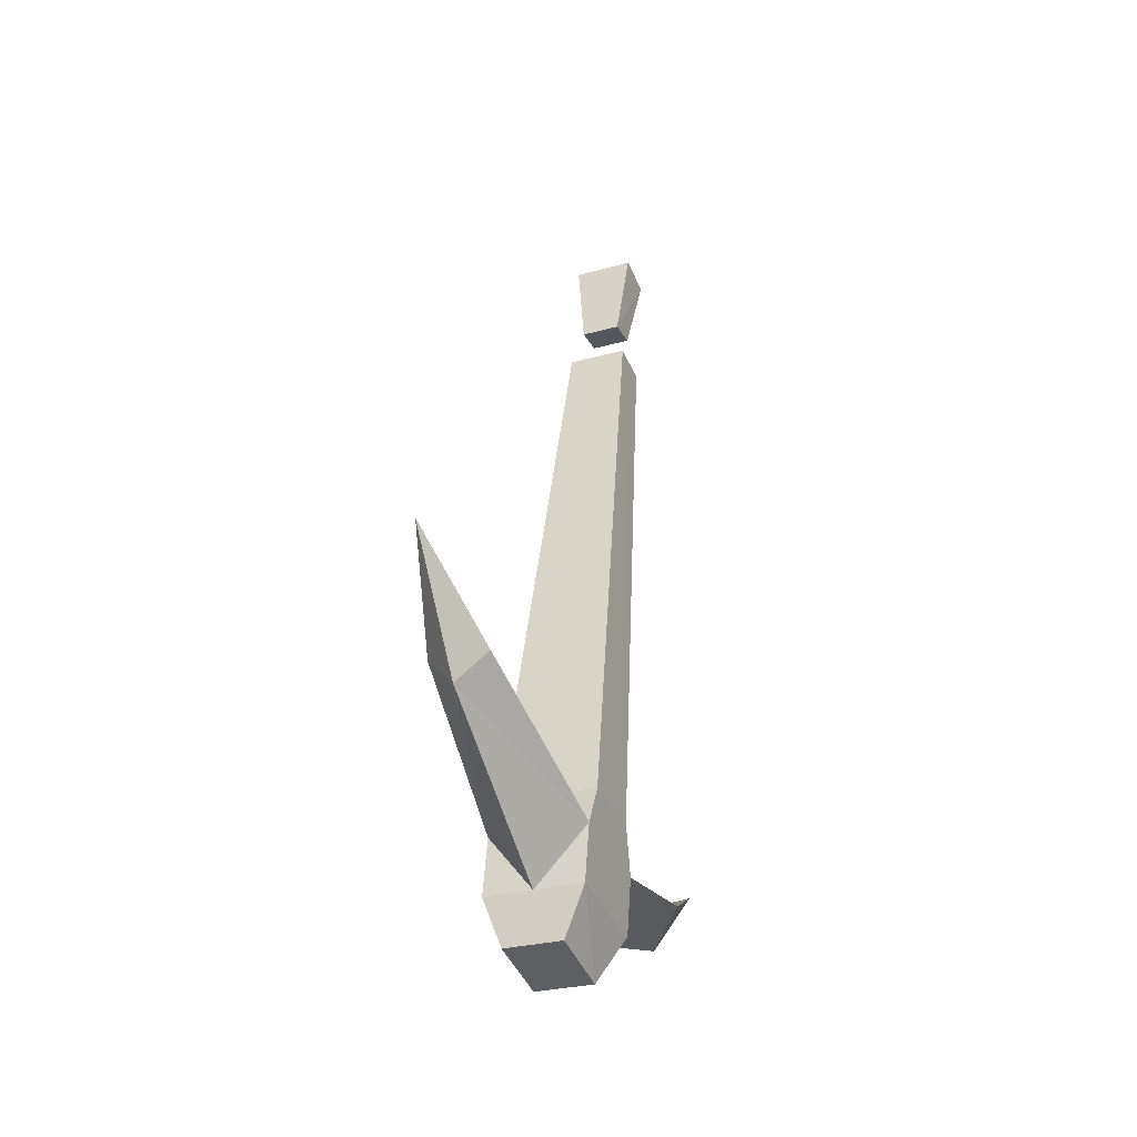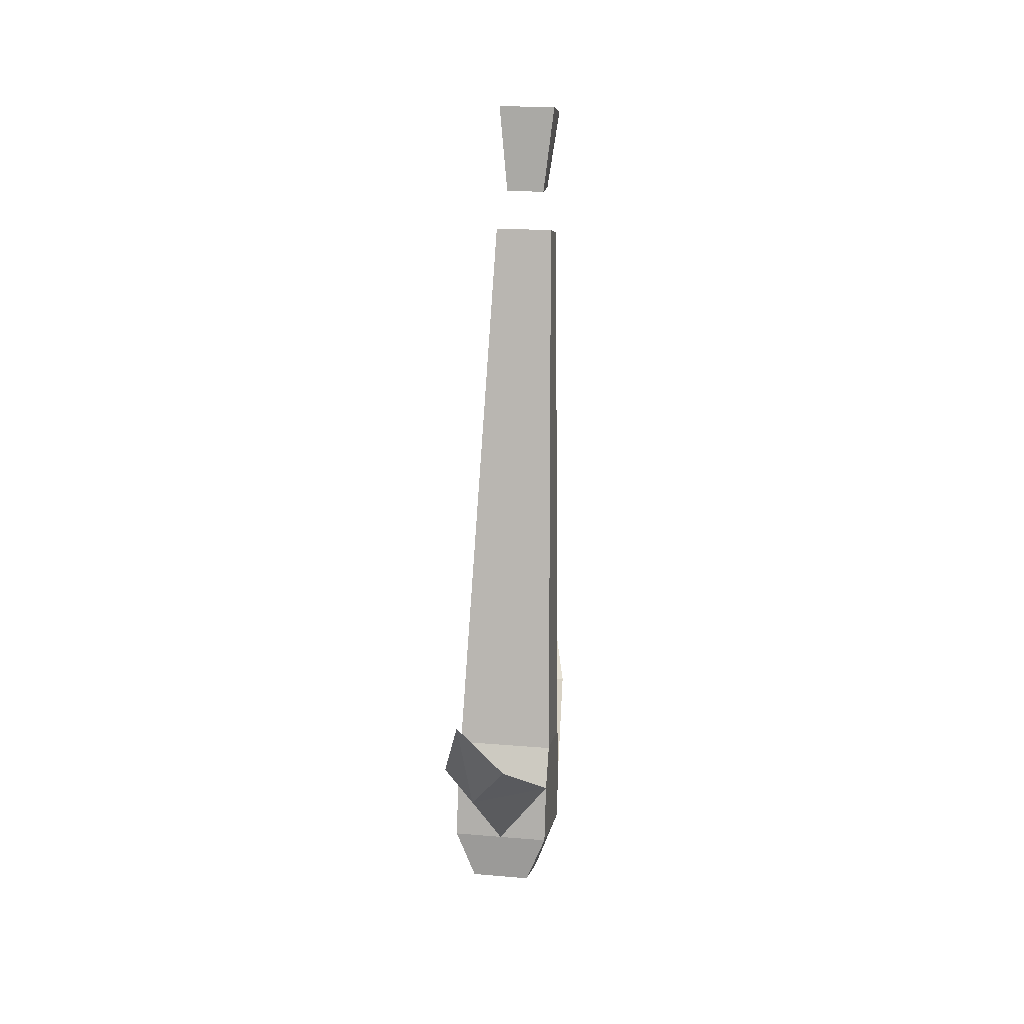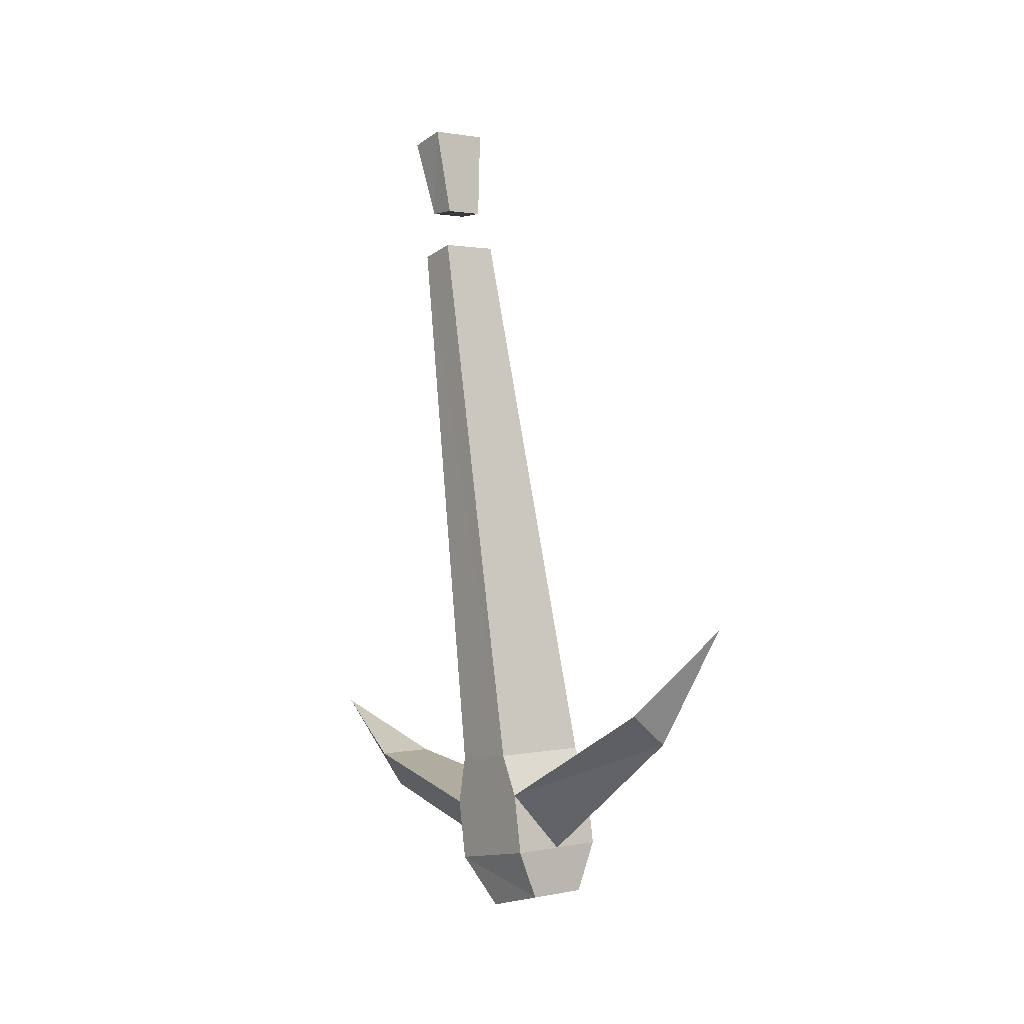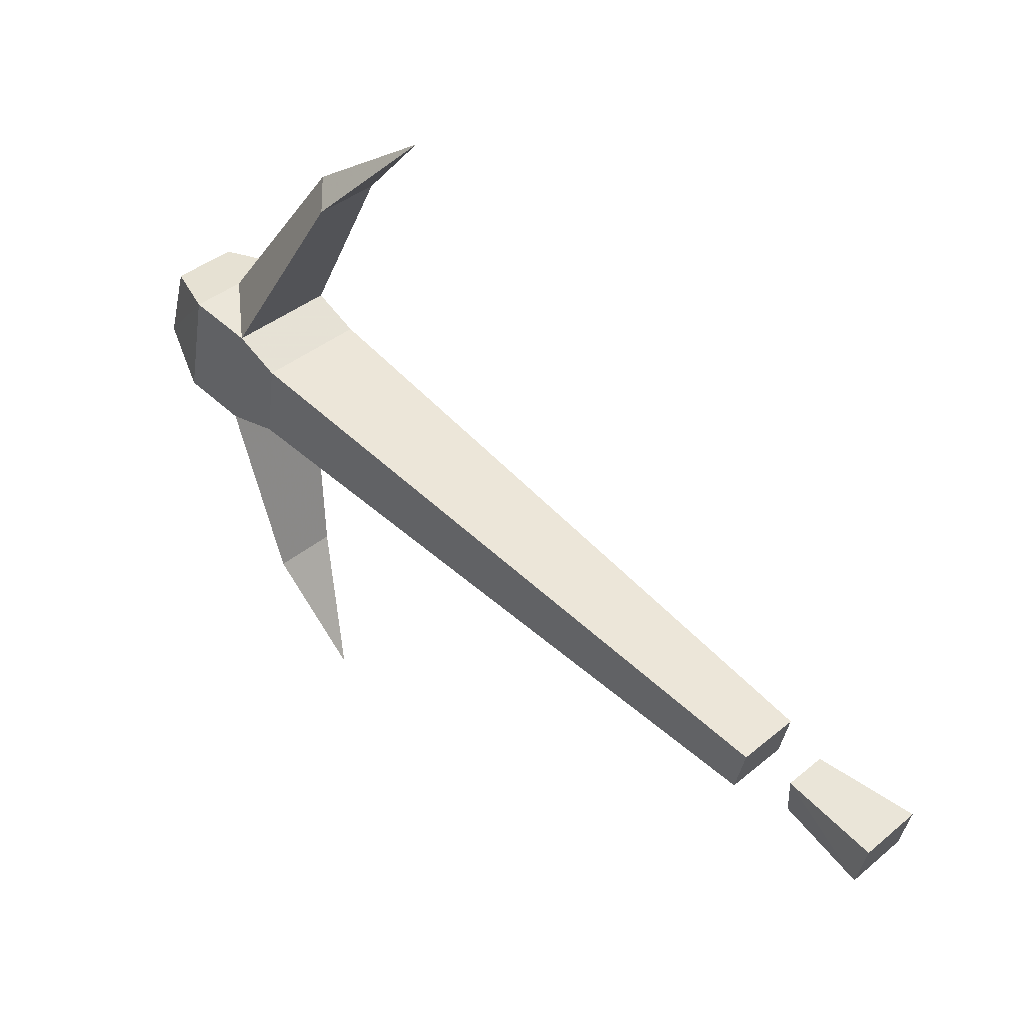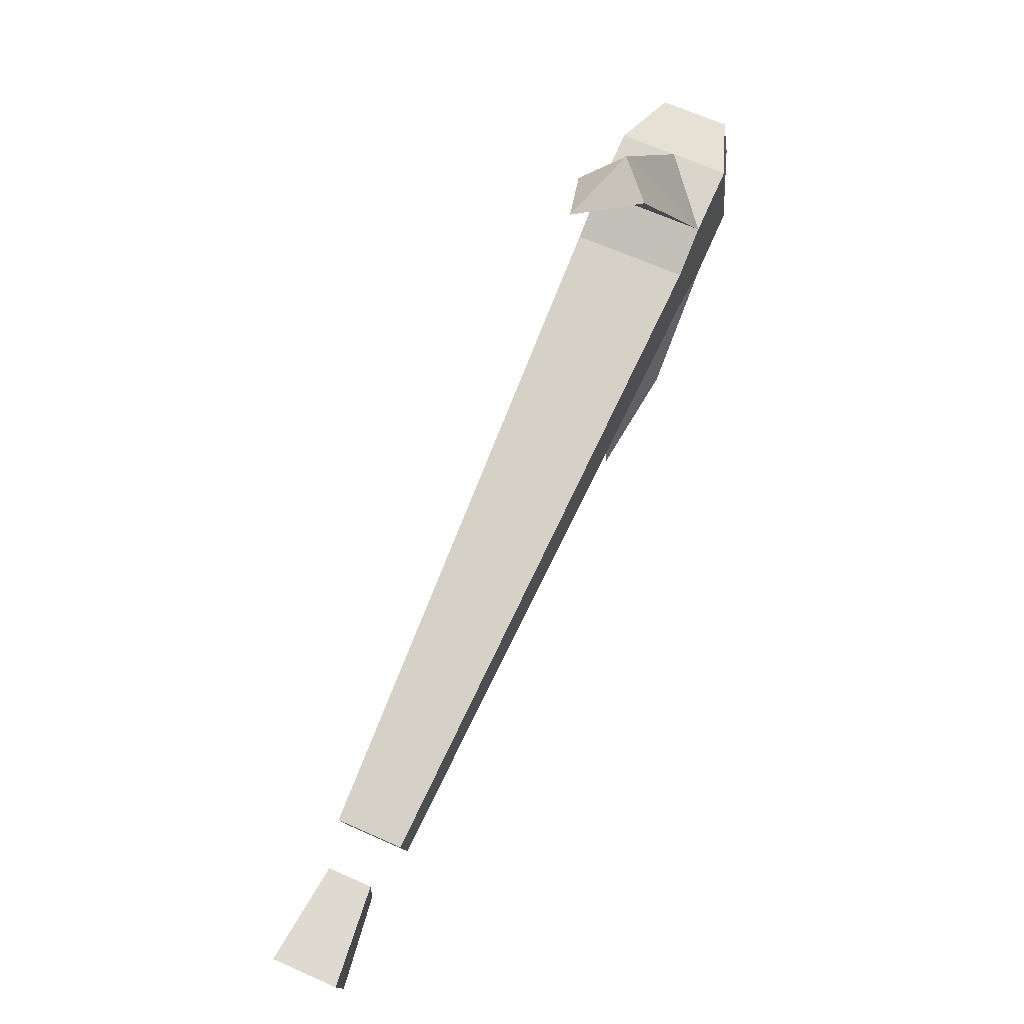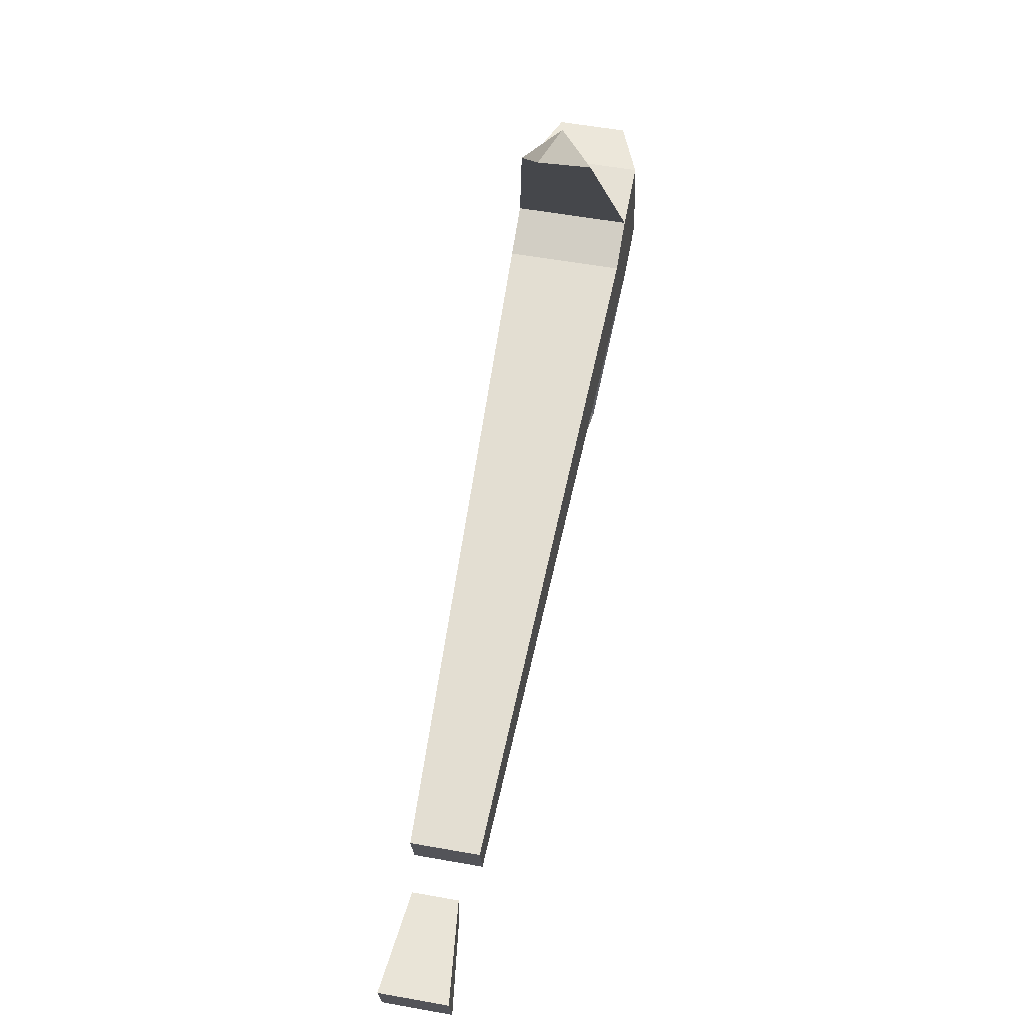
<metadata>
{"format":"obj","ext":"obj","renderer":"f3d","projection":"perspective","resolution":1024,"background":"white","views":[{"elev":-27.6,"azim":-156.9,"up":"+Z"},{"elev":18.7,"azim":-170.7,"up":"+Z"},{"elev":1.2,"azim":142.6,"up":"+Z"},{"elev":38.7,"azim":-46.3,"up":"+Y"},{"elev":64.3,"azim":24.5,"up":"+Y"},{"elev":53.9,"azim":10.9,"up":"+Y"}]}
</metadata>
<code>
v -0.2266 0.6562 -0.5
v -0.2266 0.8125 -0.5391
v -0.2656 0.8047 -0.4922
v -0.25 0.6641 -0.4688
v -0.2266 0.5703 -0.4297
v -0.2031 0.6641 -0.4688
v -0.1875 0.8047 -0.4922
v -0.1875 0.8125 -0.5391
v -0.2031 0.8359 -0.5781
v -0.25 0.8359 -0.5781
v -0.2656 0.8125 -0.5391
v -0.2656 0.8828 -0.4766
v -0.2656 0.8672 -0.4453
v -0.2656 0.8125 -0.4531
v -0.1875 0.8125 -0.4531
v -0.1875 0.8828 -0.4766
v -0.1875 0.8906 -0.5234
v -0.2031 0.8906 -0.5625
v -0.25 0.8906 -0.5625
v -0.2656 0.8906 -0.5234
v -0.2266 0.8906 -0.5234
v -0.2266 1.023 -0.4219
v -0.25 1.016 -0.3984
v -0.1875 0.8672 -0.4453
v -0.2031 0.7656 -0.007812
v -0.25 0.7656 -0.007812
v -0.25 0.7344 -0.01562
v -0.2031 0.7344 -0.01562
v -0.2031 1.016 -0.3984
v -0.2266 1.086 -0.3281
v -0.25 0.75 0.09375
v -0.25 0.7188 0.08594
v -0.2422 0.7578 0.02344
v -0.2031 0.75 0.09375
v -0.2031 0.7188 0.08594
v -0.2422 0.7344 0.02344
v -0.2109 0.7344 0.02344
v -0.2109 0.7578 0.02344
f 1 2 3
f 1 3 4
f 1 4 5
f 1 5 6
f 1 6 7
f 1 7 2
f 2 7 8
f 2 8 9
f 2 9 10
f 2 10 11
f 2 11 3
f 3 11 12
f 3 12 13
f 3 13 14
f 3 14 7
f 3 7 6
f 3 6 4
f 4 6 5
f 7 14 15
f 7 15 16
f 7 16 17
f 7 17 8
f 8 17 18
f 8 18 9
f 9 18 10
f 10 18 19
f 10 19 20
f 10 20 11
f 11 20 12
f 12 20 21
f 12 21 22
f 12 22 23
f 12 23 16
f 12 16 24
f 12 24 13
f 13 24 25
f 13 25 26
f 13 26 14
f 14 26 27
f 14 27 15
f 15 27 28
f 15 28 24
f 15 24 16
f 22 21 16
f 22 16 29
f 22 29 30
f 22 30 23
f 23 30 29
f 23 29 16
f 16 21 17
f 17 21 18
f 18 21 19
f 19 21 20
f 28 25 24
f 25 28 27
f 25 27 26
f 31 32 33
f 31 33 34
f 31 34 35
f 31 35 32
f 32 35 36
f 32 36 33
f 33 36 37
f 33 37 38
f 33 38 34
f 34 38 37
f 34 37 35
f 35 37 36

</code>
